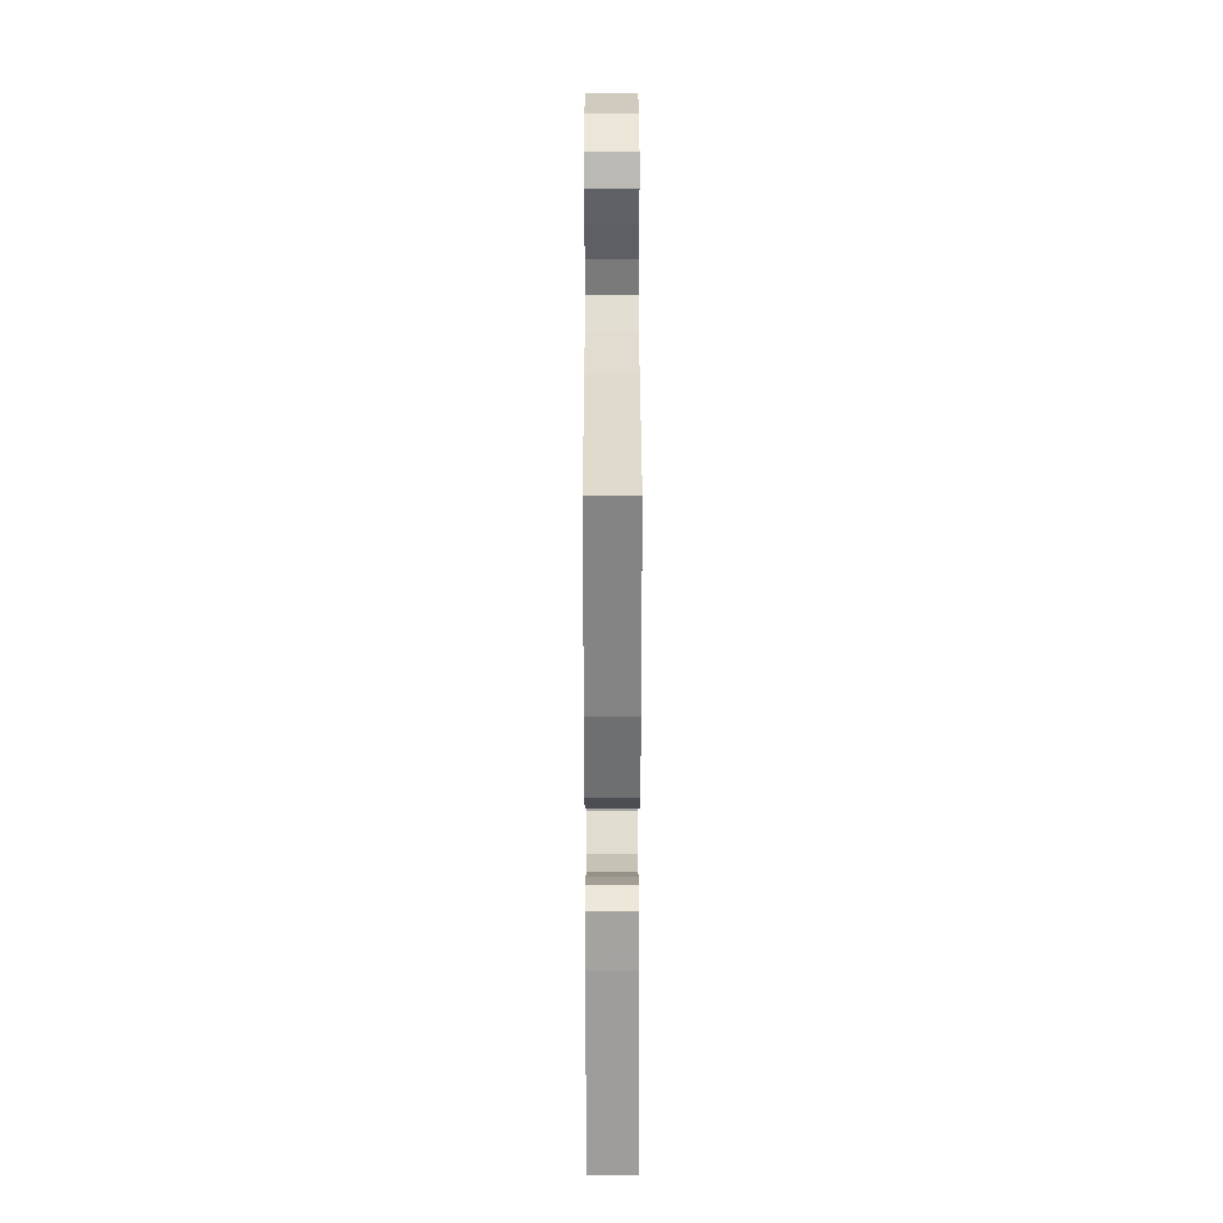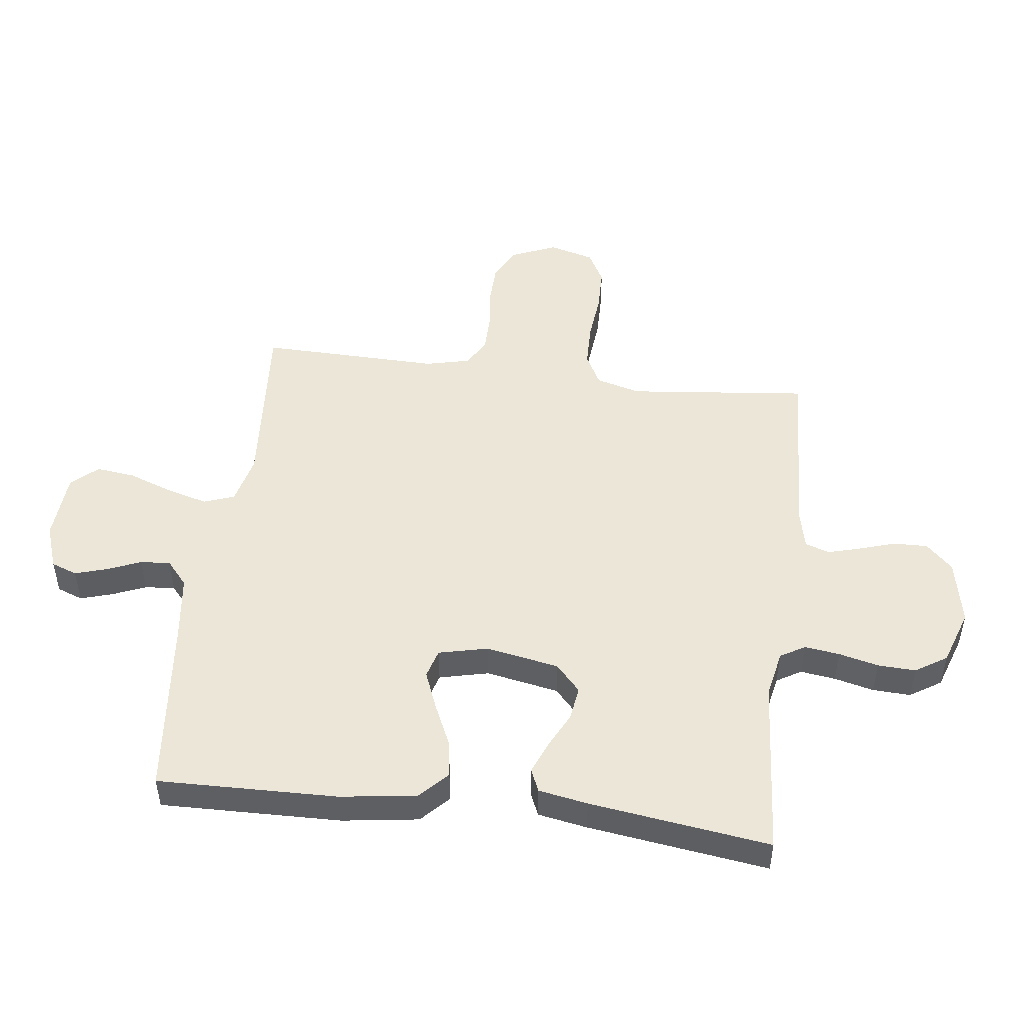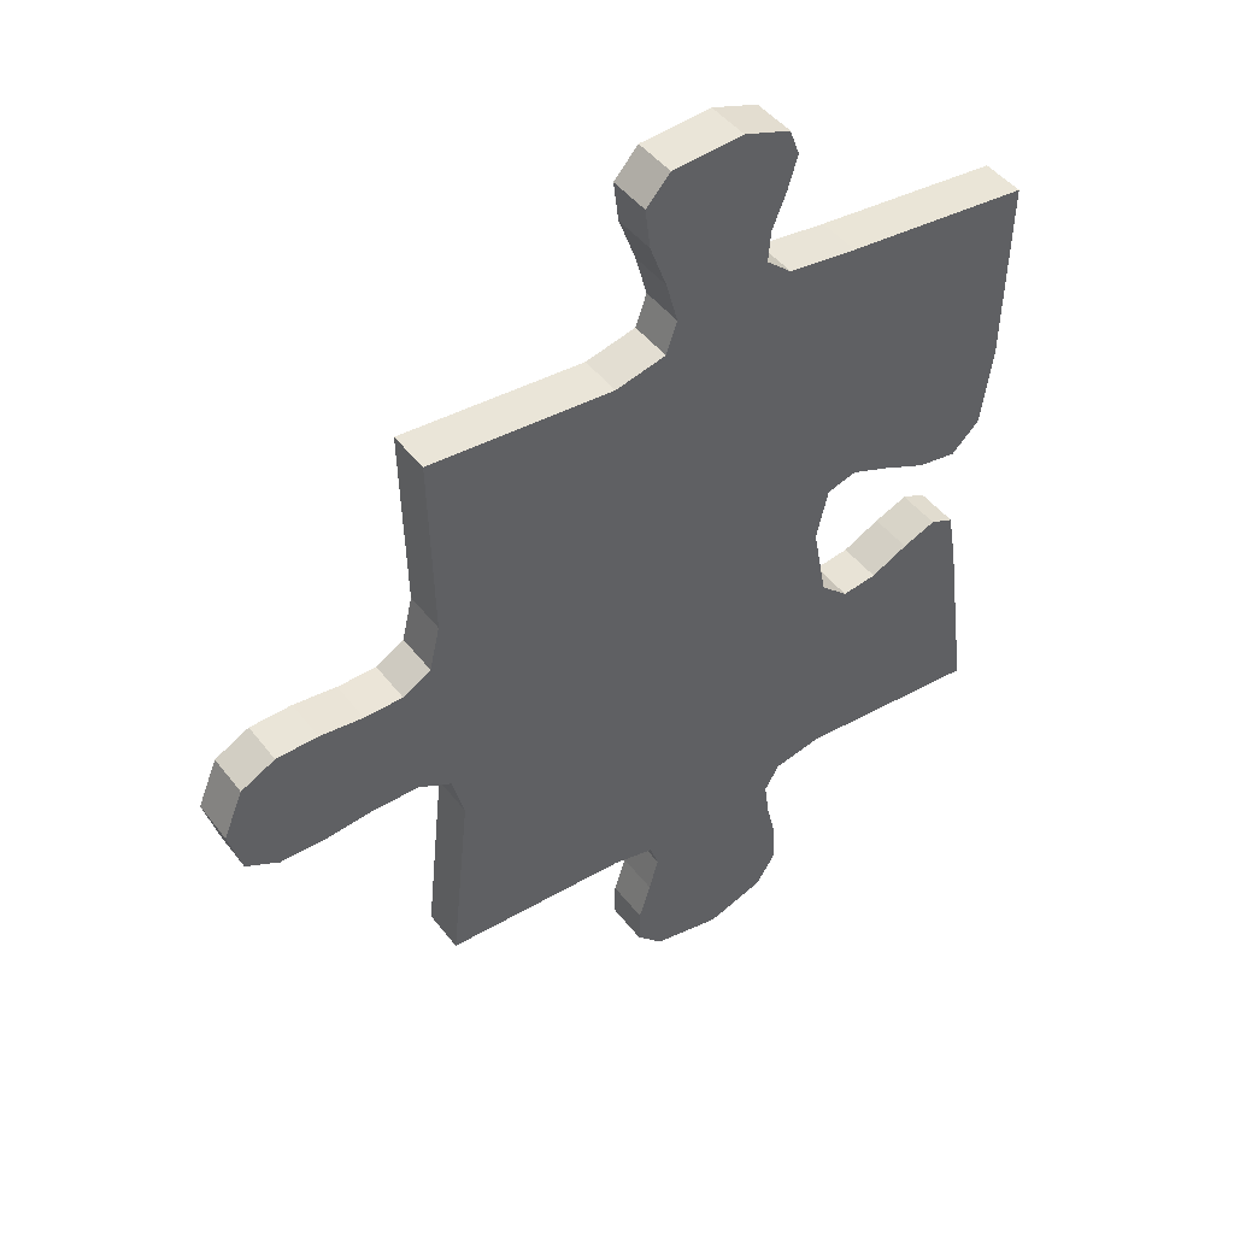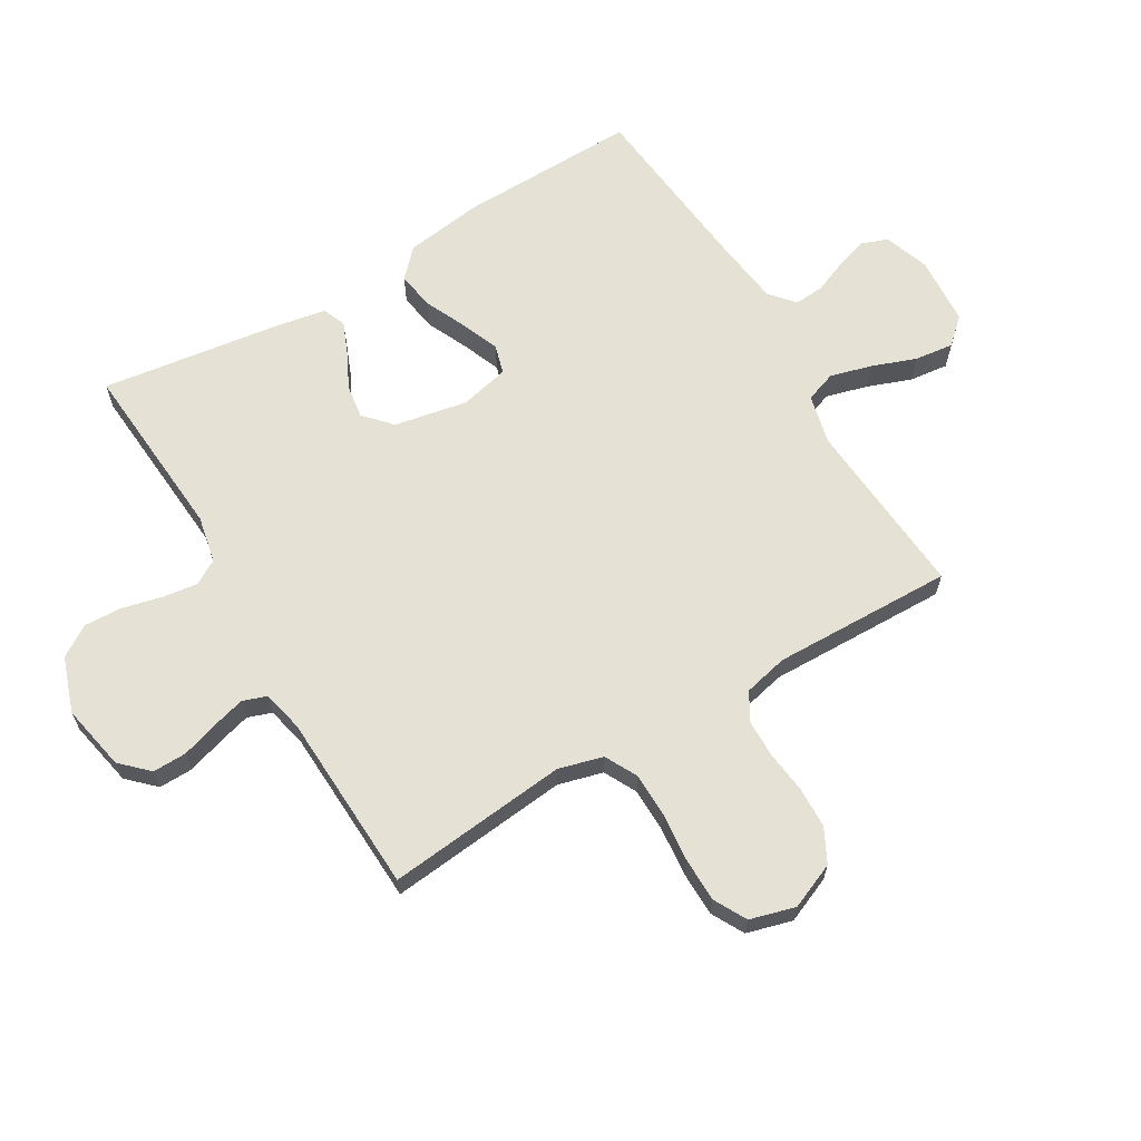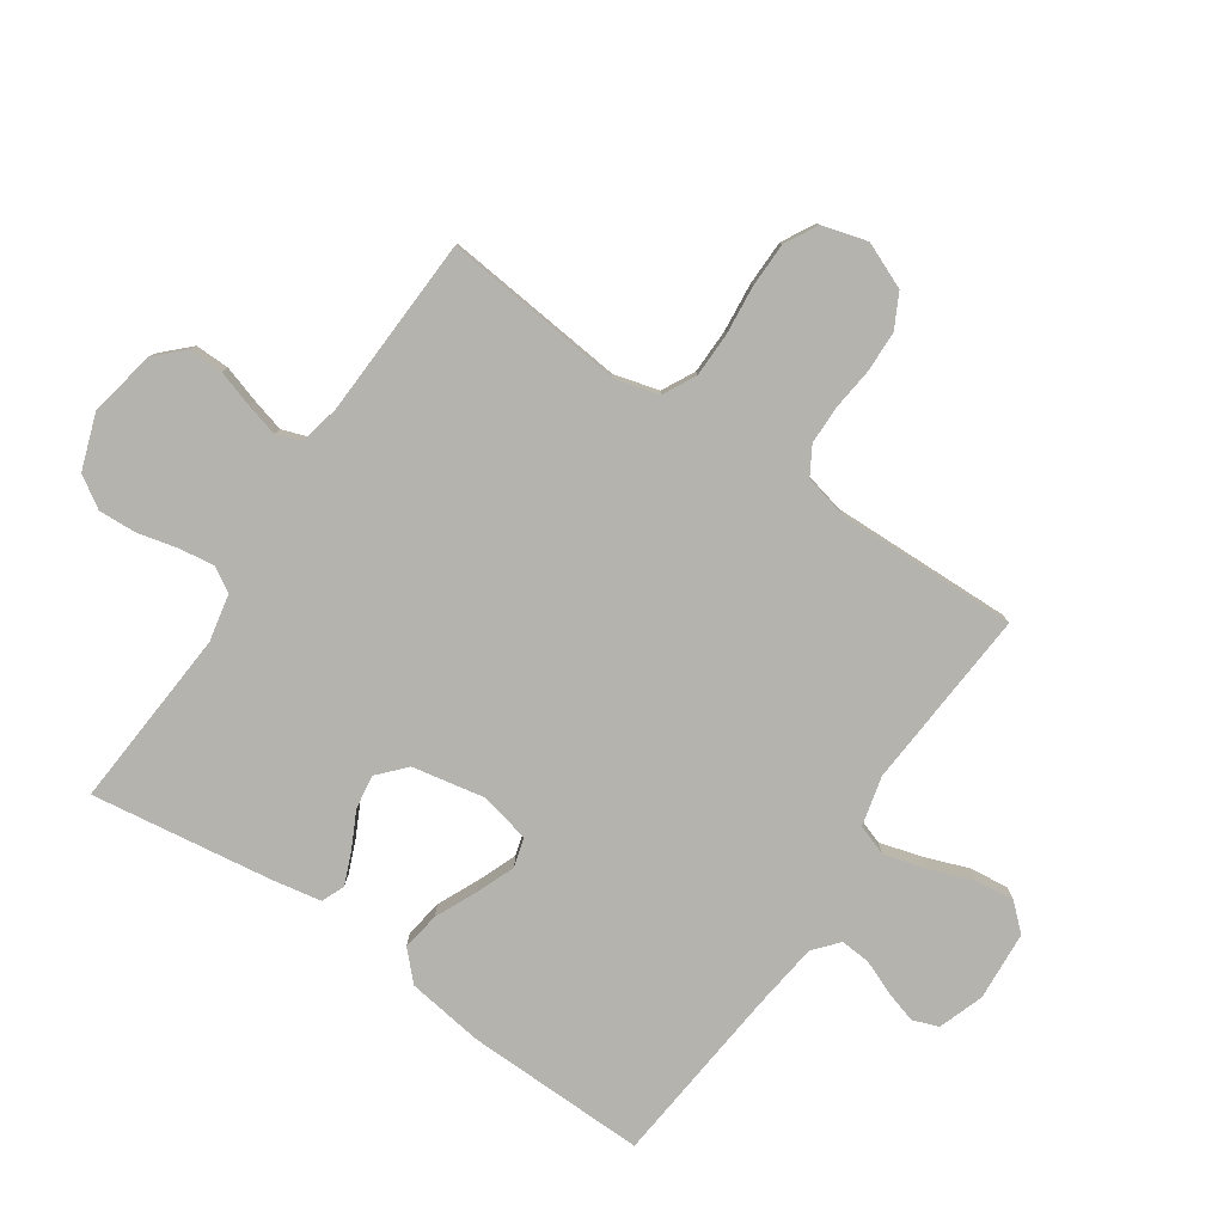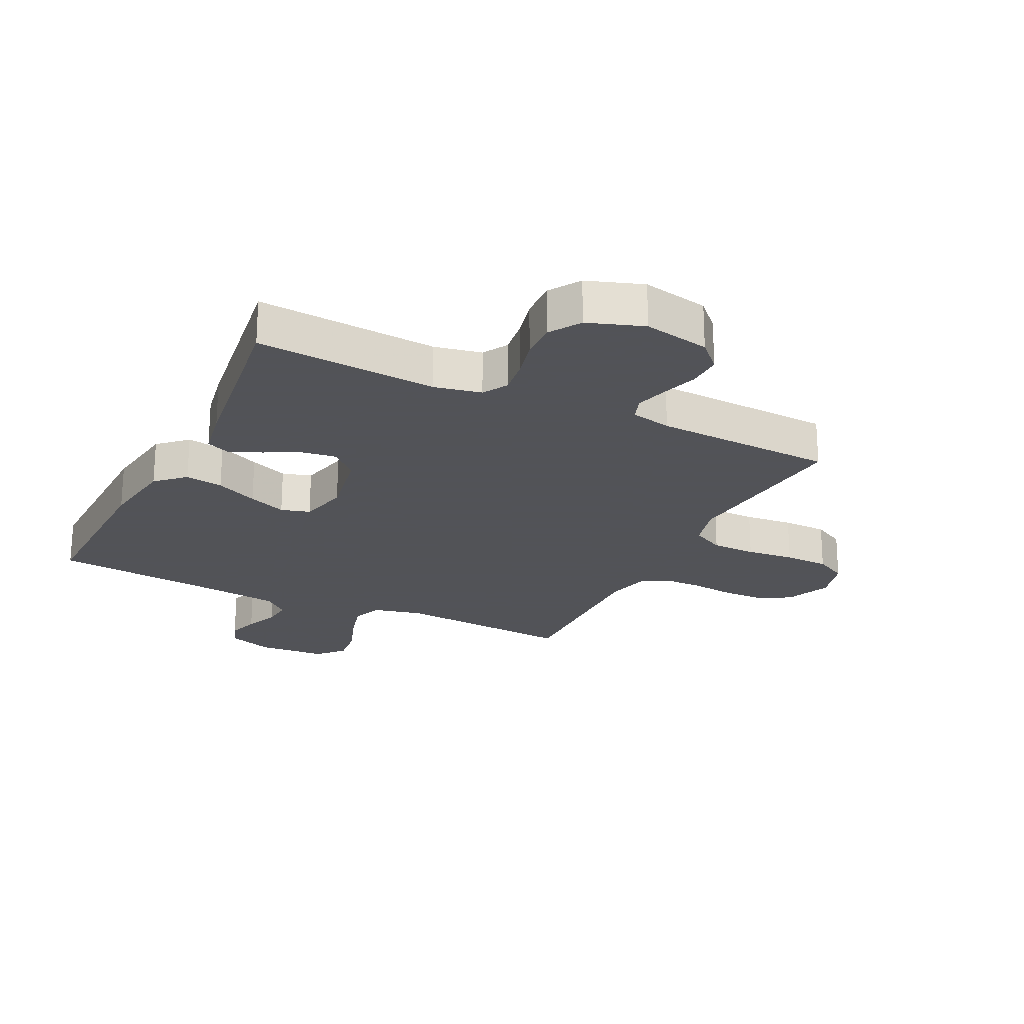
<metadata>
{"format":"obj","ext":"obj","renderer":"f3d","projection":"perspective","resolution":1024,"background":"white","views":[{"elev":27.3,"azim":89.9,"up":"+Z"},{"elev":49.1,"azim":97.0,"up":"+Y"},{"elev":46.0,"azim":-35.2,"up":"+Z"},{"elev":64.8,"azim":-120.7,"up":"+Y"},{"elev":-80.0,"azim":-124.2,"up":"+Y"},{"elev":-22.5,"azim":153.8,"up":"+Y"}]}
</metadata>
<code>
v -0.5 0.07 0.5
v -0.2 0.07 0.478
v -0.118 0.07 0.498
v -0.1 0.07 0.549
v -0.119 0.07 0.618
v -0.146 0.07 0.691
v -0.154 0.07 0.756
v -0.115 0.07 0.799
v 0 0.07 0.807
v 0.075 0.07 0.781
v 0.091 0.07 0.738
v 0.075 0.07 0.685
v 0.052 0.07 0.629
v 0.048 0.07 0.579
v 0.089 0.07 0.544
v 0.2 0.07 0.53
v 0.5 0.07 0.5
v 0.494 0.07 0.2
v 0.476 0.07 0.073
v 0.43 0.07 0.029
v 0.367 0.07 0.039
v 0.297 0.07 0.071
v 0.234 0.07 0.096
v 0.186 0.07 0.082
v 0.167 0.07 0
v 0.19 0.07 -0.121
v 0.235 0.07 -0.162
v 0.291 0.07 -0.154
v 0.351 0.07 -0.124
v 0.405 0.07 -0.102
v 0.443 0.07 -0.118
v 0.458 0.07 -0.2
v 0.5 0.07 -0.5
v 0.2 0.07 -0.478
v 0.122 0.07 -0.494
v 0.098 0.07 -0.535
v 0.106 0.07 -0.593
v 0.122 0.07 -0.659
v 0.125 0.07 -0.722
v 0.092 0.07 -0.774
v 0 0.07 -0.806
v -0.11 0.07 -0.784
v -0.153 0.07 -0.74
v -0.152 0.07 -0.683
v -0.133 0.07 -0.623
v -0.118 0.07 -0.568
v -0.132 0.07 -0.528
v -0.2 0.07 -0.513
v -0.5 0.07 -0.5
v -0.469 0.07 -0.2
v -0.489 0.07 -0.126
v -0.543 0.07 -0.098
v -0.617 0.07 -0.097
v -0.697 0.07 -0.105
v -0.771 0.07 -0.104
v -0.825 0.07 -0.075
v -0.846 0.07 0
v -0.814 0.07 0.076
v -0.758 0.07 0.105
v -0.69 0.07 0.107
v -0.619 0.07 0.099
v -0.556 0.07 0.1
v -0.51 0.07 0.127
v -0.493 0.07 0.2
v -0.5 0 0.5
v -0.2 0 0.478
v -0.118 0 0.498
v -0.1 0 0.549
v -0.119 0 0.618
v -0.146 0 0.691
v -0.154 0 0.756
v -0.115 0 0.799
v 0 0 0.807
v 0.075 0 0.781
v 0.091 0 0.738
v 0.075 0 0.685
v 0.052 0 0.629
v 0.048 0 0.579
v 0.089 0 0.544
v 0.2 0 0.53
v 0.5 0 0.5
v 0.494 0 0.2
v 0.476 0 0.073
v 0.43 0 0.029
v 0.367 0 0.039
v 0.297 0 0.071
v 0.234 0 0.096
v 0.186 0 0.082
v 0.167 0 0
v 0.19 0 -0.121
v 0.235 0 -0.162
v 0.291 0 -0.154
v 0.351 0 -0.124
v 0.405 0 -0.102
v 0.443 0 -0.118
v 0.458 0 -0.2
v 0.5 0 -0.5
v 0.2 0 -0.478
v 0.122 0 -0.494
v 0.098 0 -0.535
v 0.106 0 -0.593
v 0.122 0 -0.659
v 0.125 0 -0.722
v 0.092 0 -0.774
v 0 0 -0.806
v -0.11 0 -0.784
v -0.153 0 -0.74
v -0.152 0 -0.683
v -0.133 0 -0.623
v -0.118 0 -0.568
v -0.132 0 -0.528
v -0.2 0 -0.513
v -0.5 0 -0.5
v -0.469 0 -0.2
v -0.489 0 -0.126
v -0.543 0 -0.098
v -0.617 0 -0.097
v -0.697 0 -0.105
v -0.771 0 -0.104
v -0.825 0 -0.075
v -0.846 0 0
v -0.814 0 0.076
v -0.758 0 0.105
v -0.69 0 0.107
v -0.619 0 0.099
v -0.556 0 0.1
v -0.51 0 0.127
v -0.493 0 0.2
f 59 60 61
f 58 59 61
f 57 58 61
f 56 57 61
f 55 56 61
f 54 55 61
f 53 54 61
f 52 53 61 62
f 51 52 62 63
f 48 49 50
f 51 63 64
f 50 51 64
f 48 50 64
f 47 48 64
f 43 44 45
f 42 43 45
f 41 42 45
f 40 41 45
f 39 40 45
f 38 39 45
f 37 38 45
f 36 37 45 46
f 35 36 46 47
f 32 33 34
f 31 32 34
f 30 31 34
f 29 30 34
f 28 29 34
f 34 35 47
f 28 34 47
f 27 28 47
f 20 21 22
f 19 20 22
f 18 19 22
f 17 18 22
f 16 17 22
f 15 16 22 23
f 14 15 23 24
f 11 12 13
f 10 11 13
f 9 10 13
f 8 9 13
f 7 8 13
f 6 7 13
f 5 6 13
f 4 5 13 14
f 14 24 25
f 4 14 25
f 3 4 25
f 47 64 1
f 27 47 1
f 26 27 1
f 2 3 25 26
f 1 2 26
f 125 124 123
f 125 123 122
f 125 122 121
f 125 121 120
f 125 120 119
f 125 119 118
f 125 118 117
f 126 125 117 116
f 127 126 116 115
f 114 113 112
f 128 127 115
f 128 115 114
f 128 114 112
f 128 112 111
f 109 108 107
f 109 107 106
f 109 106 105
f 109 105 104
f 109 104 103
f 109 103 102
f 109 102 101
f 110 109 101 100
f 111 110 100 99
f 98 97 96
f 98 96 95
f 98 95 94
f 98 94 93
f 98 93 92
f 111 99 98
f 111 98 92
f 111 92 91
f 86 85 84
f 86 84 83
f 86 83 82
f 86 82 81
f 86 81 80
f 87 86 80 79
f 88 87 79 78
f 77 76 75
f 77 75 74
f 77 74 73
f 77 73 72
f 77 72 71
f 77 71 70
f 77 70 69
f 78 77 69 68
f 89 88 78
f 89 78 68
f 89 68 67
f 65 128 111
f 65 111 91
f 65 91 90
f 90 89 67 66
f 90 66 65
f 1 65 66 2
f 2 66 67 3
f 3 67 68 4
f 4 68 69 5
f 5 69 70 6
f 6 70 71 7
f 7 71 72 8
f 8 72 73 9
f 9 73 74 10
f 10 74 75 11
f 11 75 76 12
f 12 76 77 13
f 13 77 78 14
f 14 78 79 15
f 15 79 80 16
f 16 80 81 17
f 17 81 82 18
f 18 82 83 19
f 19 83 84 20
f 20 84 85 21
f 21 85 86 22
f 22 86 87 23
f 23 87 88 24
f 24 88 89 25
f 25 89 90 26
f 26 90 91 27
f 27 91 92 28
f 28 92 93 29
f 29 93 94 30
f 30 94 95 31
f 31 95 96 32
f 32 96 97 33
f 33 97 98 34
f 34 98 99 35
f 35 99 100 36
f 36 100 101 37
f 37 101 102 38
f 38 102 103 39
f 39 103 104 40
f 40 104 105 41
f 41 105 106 42
f 42 106 107 43
f 43 107 108 44
f 44 108 109 45
f 45 109 110 46
f 46 110 111 47
f 47 111 112 48
f 48 112 113 49
f 49 113 114 50
f 50 114 115 51
f 51 115 116 52
f 52 116 117 53
f 53 117 118 54
f 54 118 119 55
f 55 119 120 56
f 56 120 121 57
f 57 121 122 58
f 58 122 123 59
f 59 123 124 60
f 60 124 125 61
f 61 125 126 62
f 62 126 127 63
f 63 127 128 64
f 64 128 65 1

</code>
